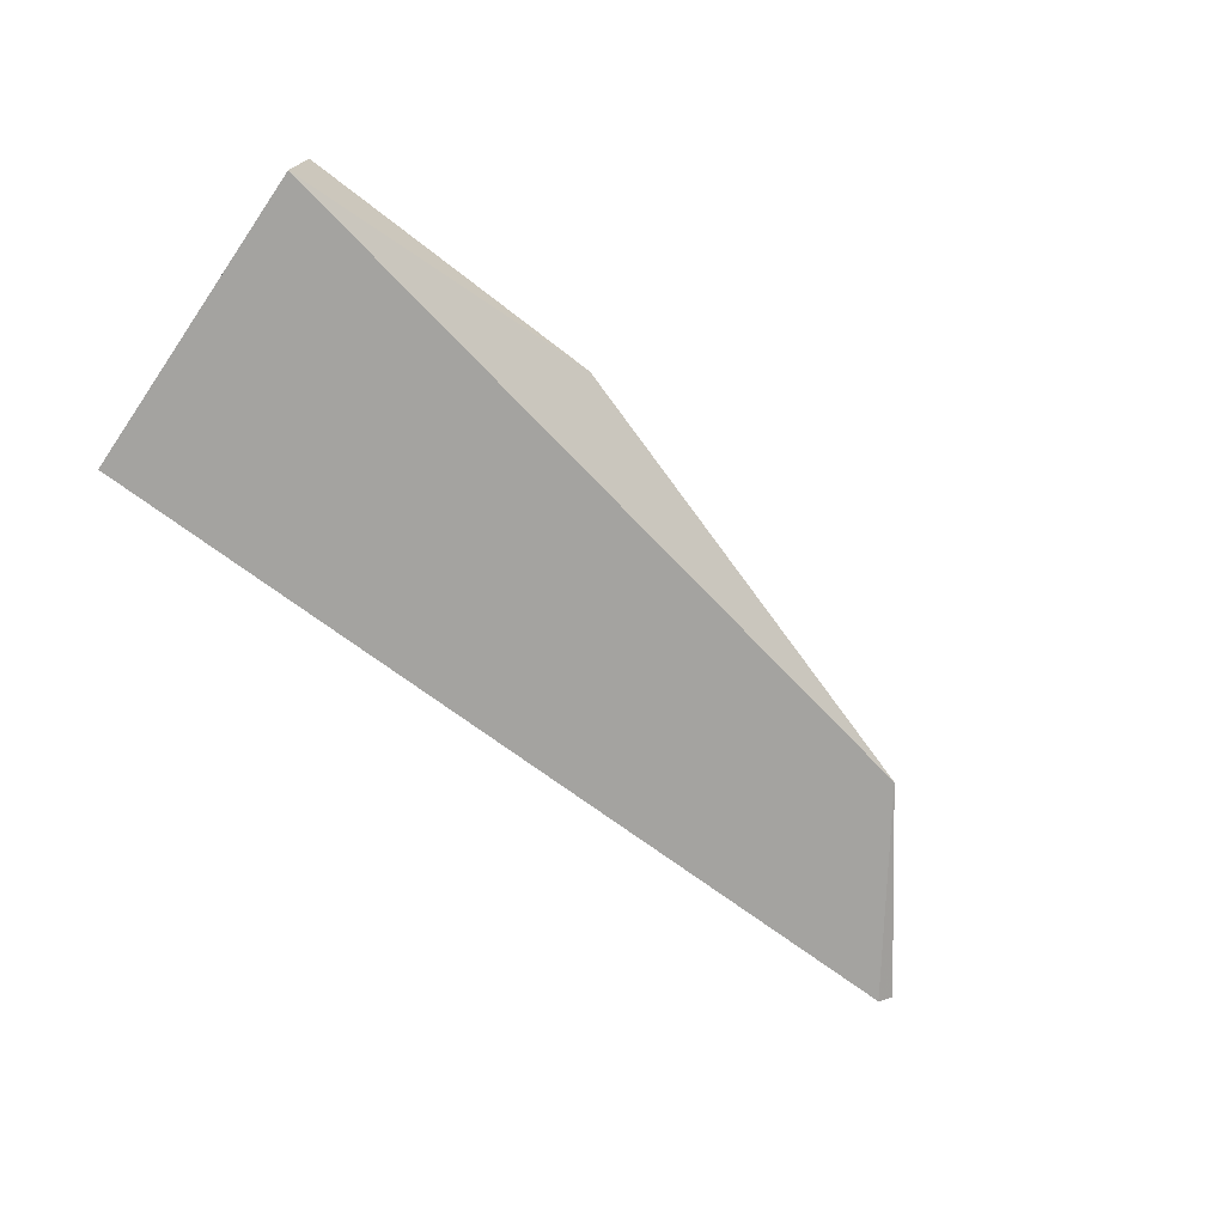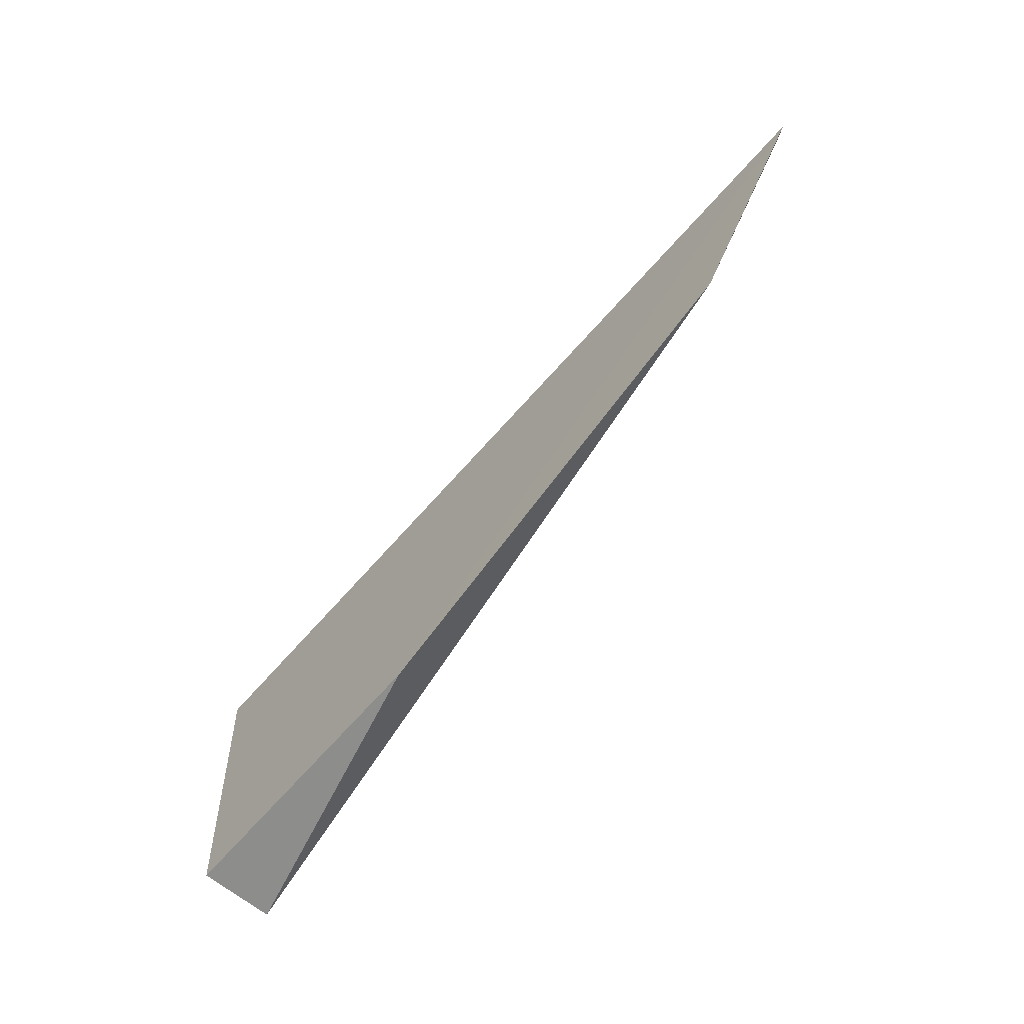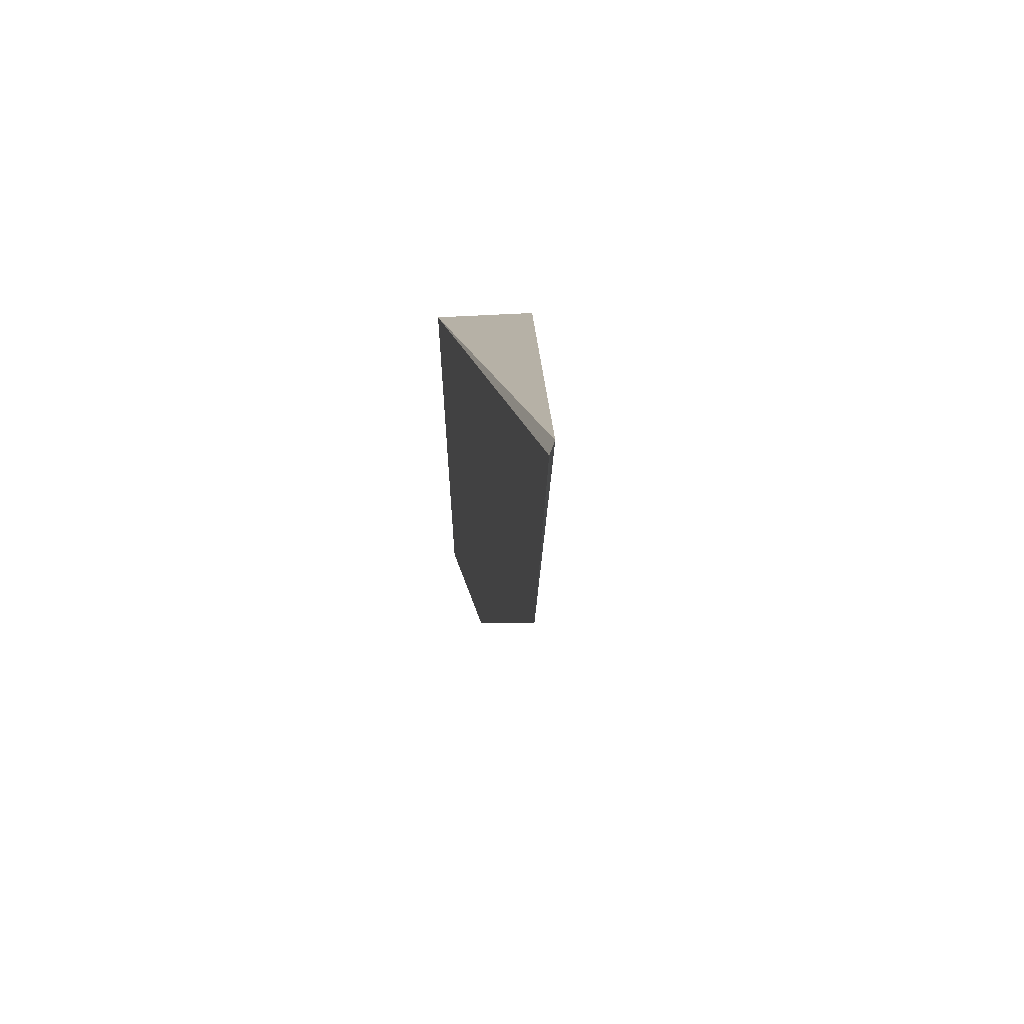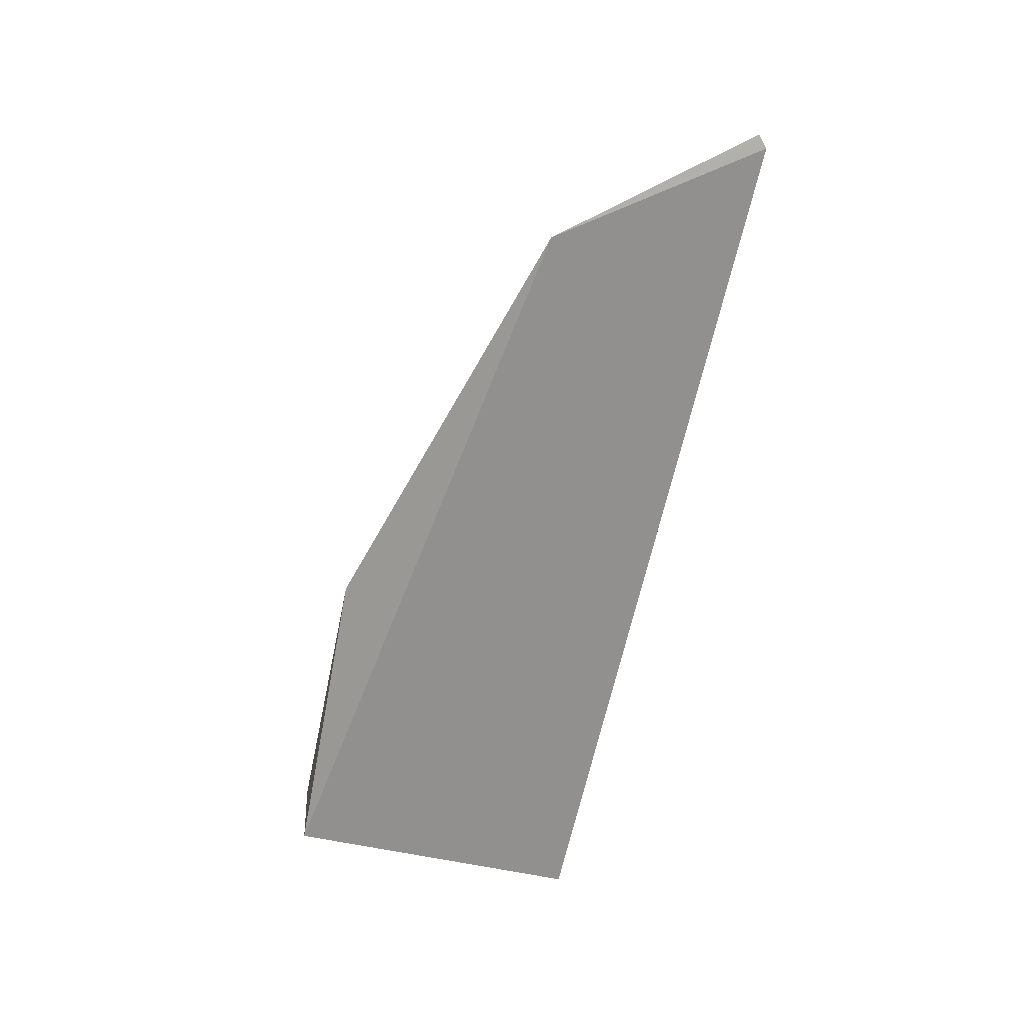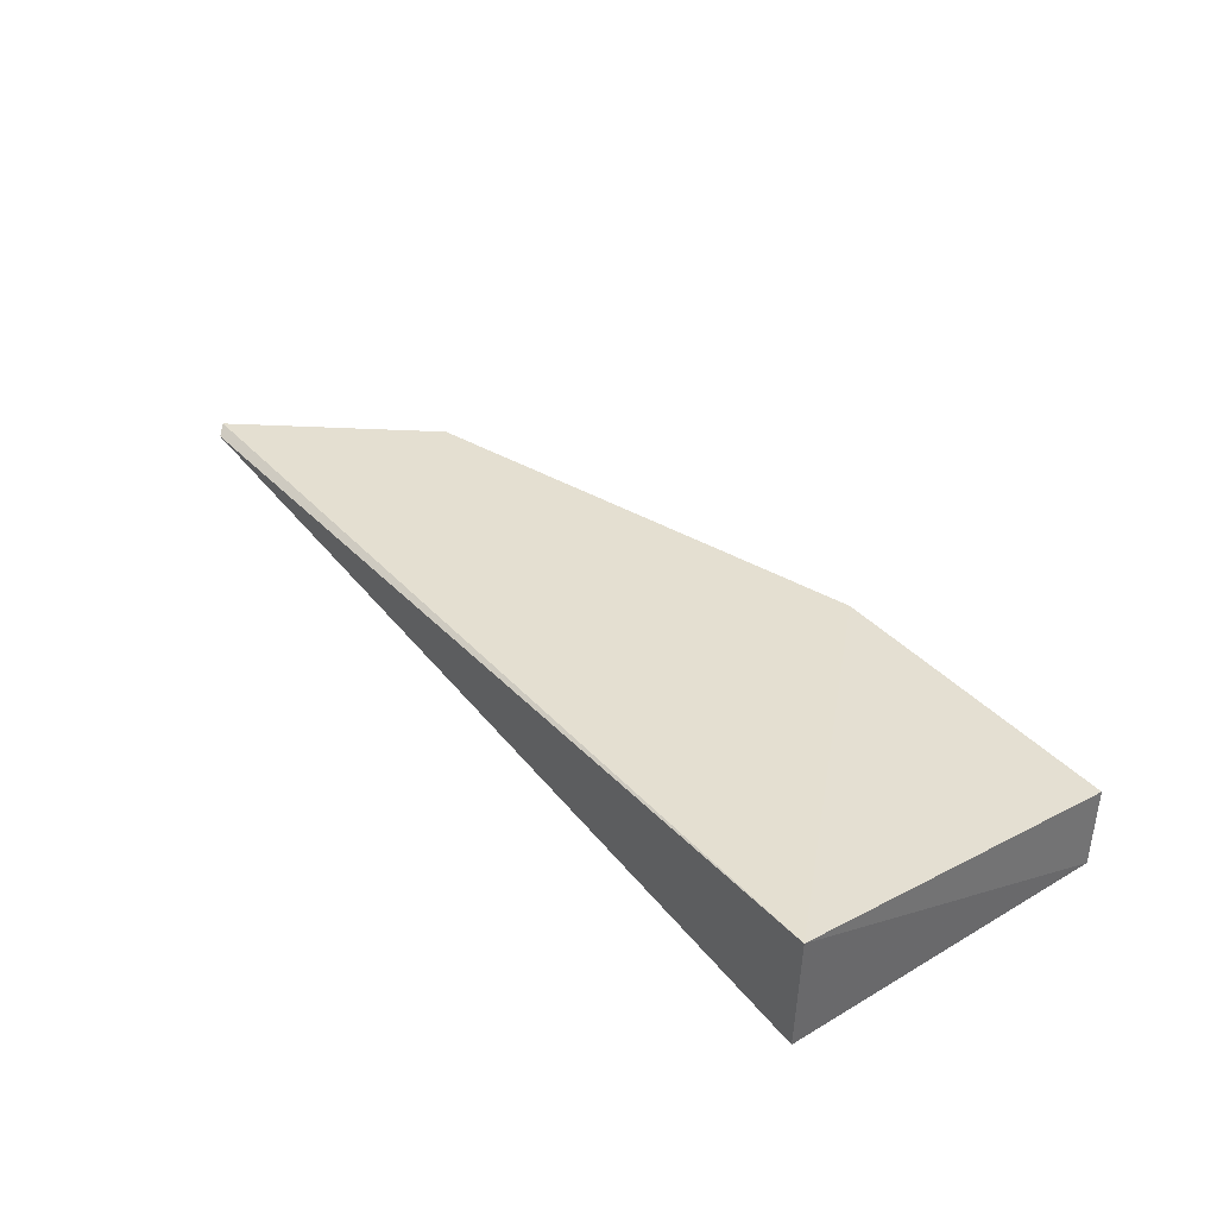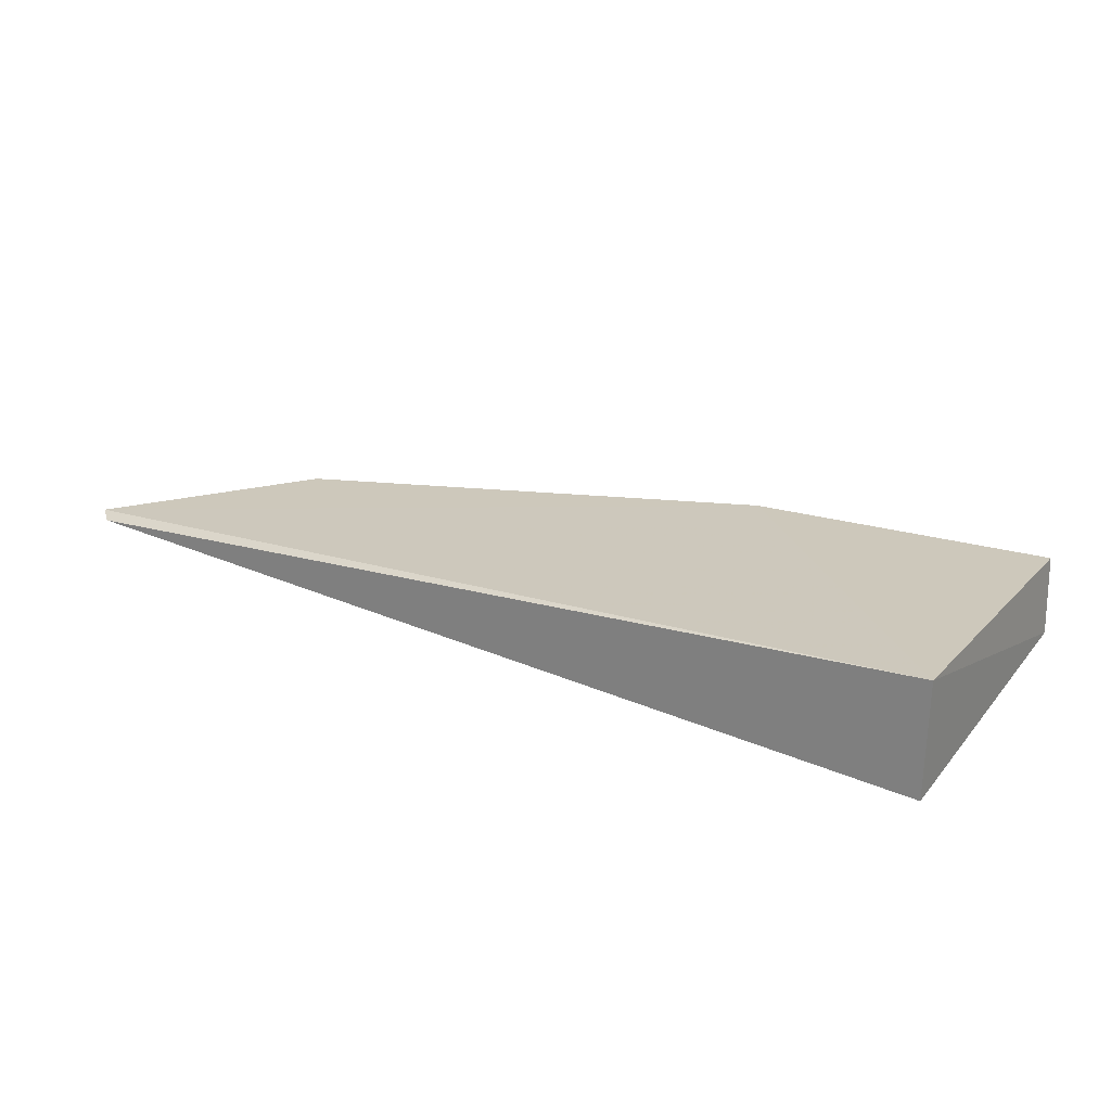
<metadata>
{"format":"obj","ext":"obj","renderer":"f3d","projection":"perspective","resolution":1024,"background":"white","views":[{"elev":-71.6,"azim":143.1,"up":"+Y"},{"elev":-66.5,"azim":-128.1,"up":"+Z"},{"elev":13.5,"azim":-94.3,"up":"+Z"},{"elev":-61.6,"azim":-101.5,"up":"+Y"},{"elev":41.1,"azim":54.1,"up":"+Y"},{"elev":26.8,"azim":30.0,"up":"+Y"}]}
</metadata>
<code>
v -0.4316 -0.002845 0.06206
v -0.431 -0.001823 0.04701
v -0.4316 0.002917 0.06185
v -0.476 0.0003244 0.06241
v -0.4755 4.371e-05 0.06288
v -0.4462 0.001212 0.04682
v -0.4689 0.0002446 0.05366
v -0.4312 0.001998 0.04675
f 1 2 3
f 5 1 3
f 5 3 4
f 6 4 3
f 7 2 1
f 7 1 5
f 7 5 4
f 7 6 2
f 7 4 6
f 8 6 3
f 8 3 2
f 8 2 6

</code>
